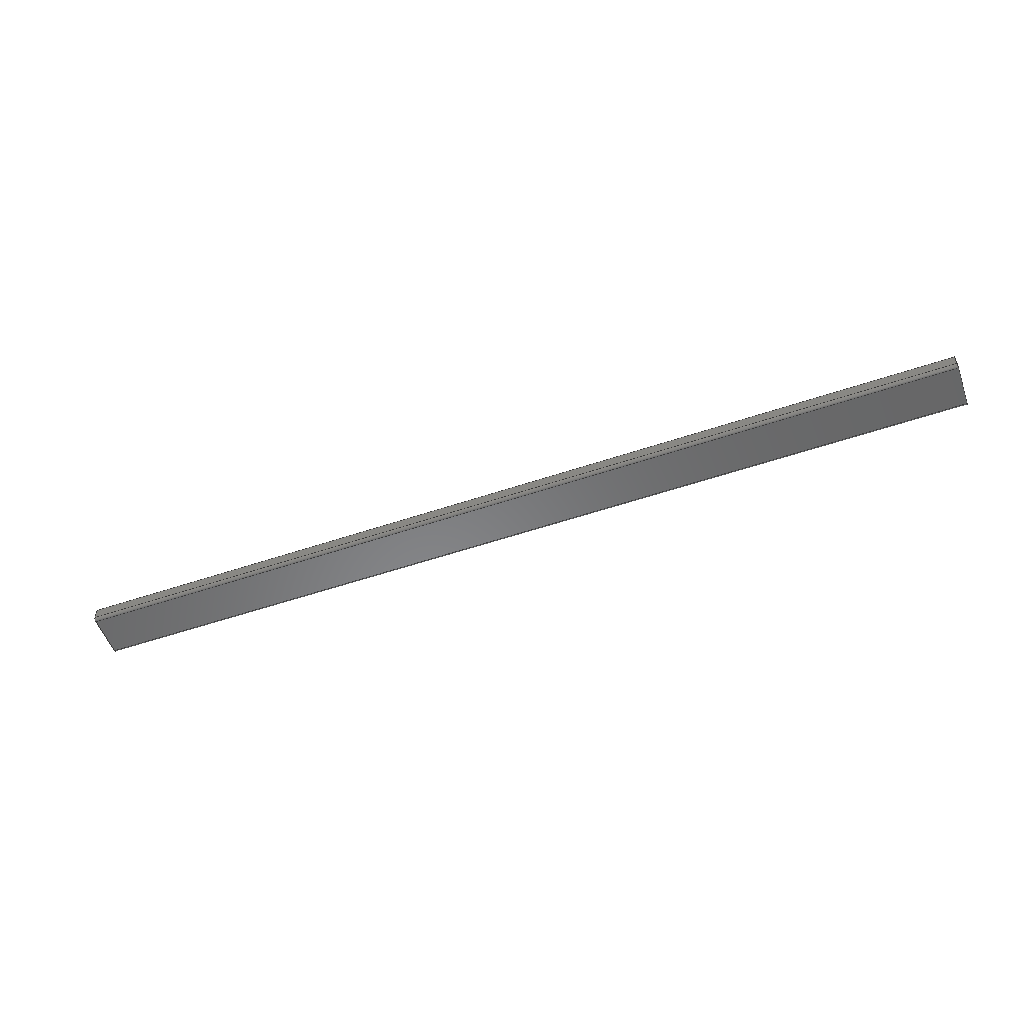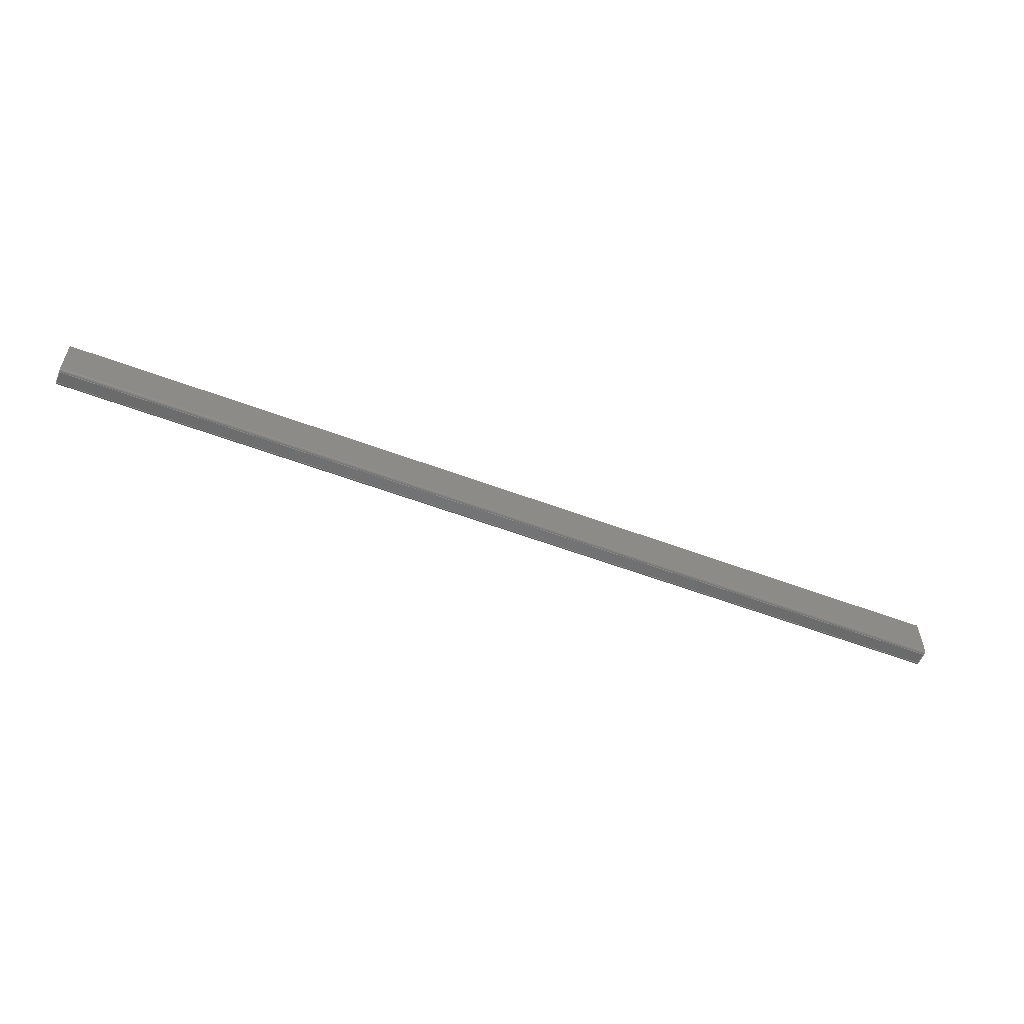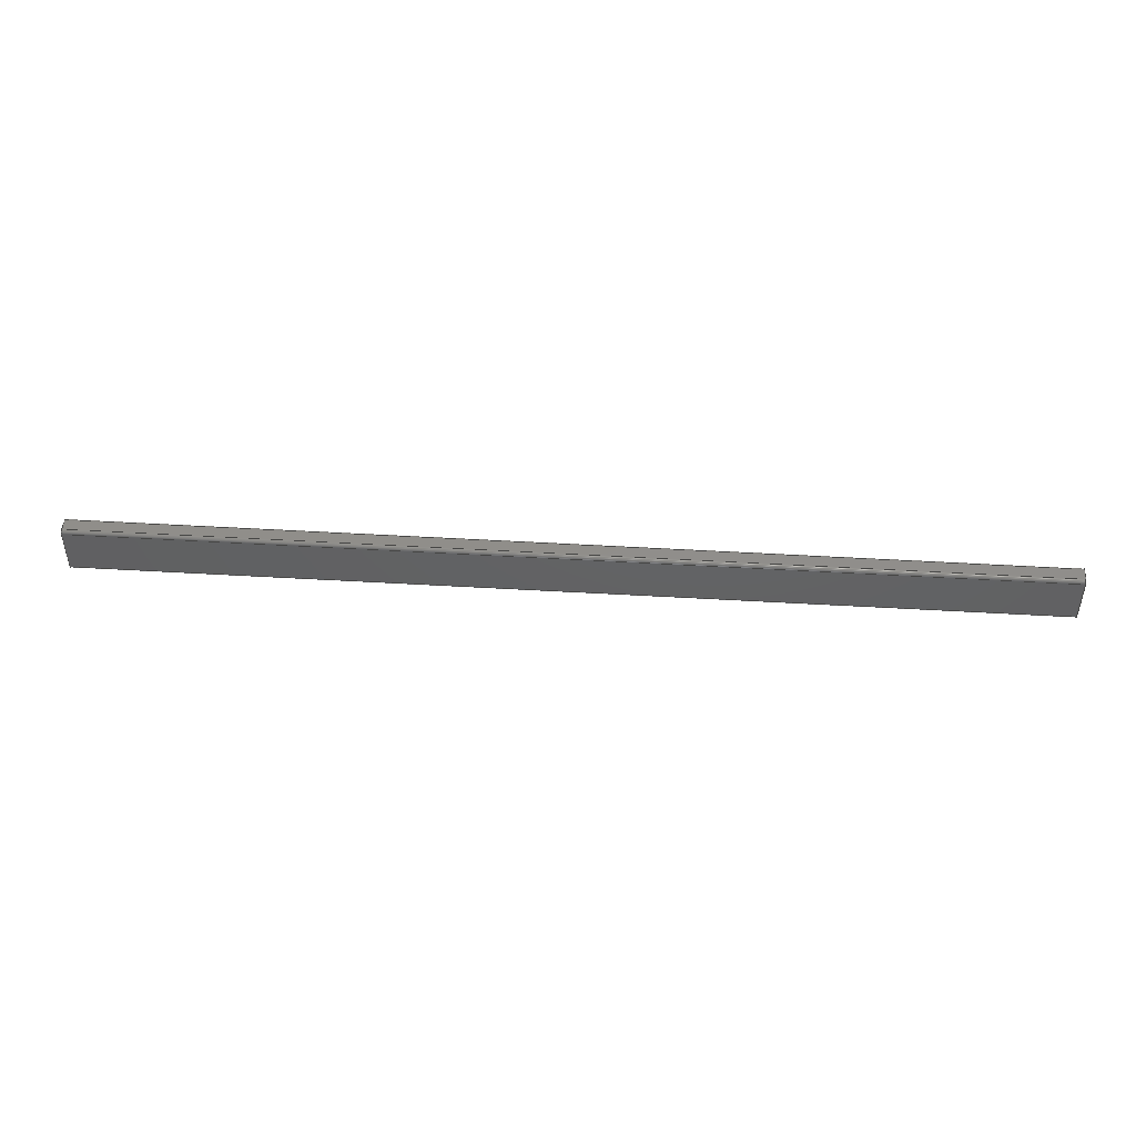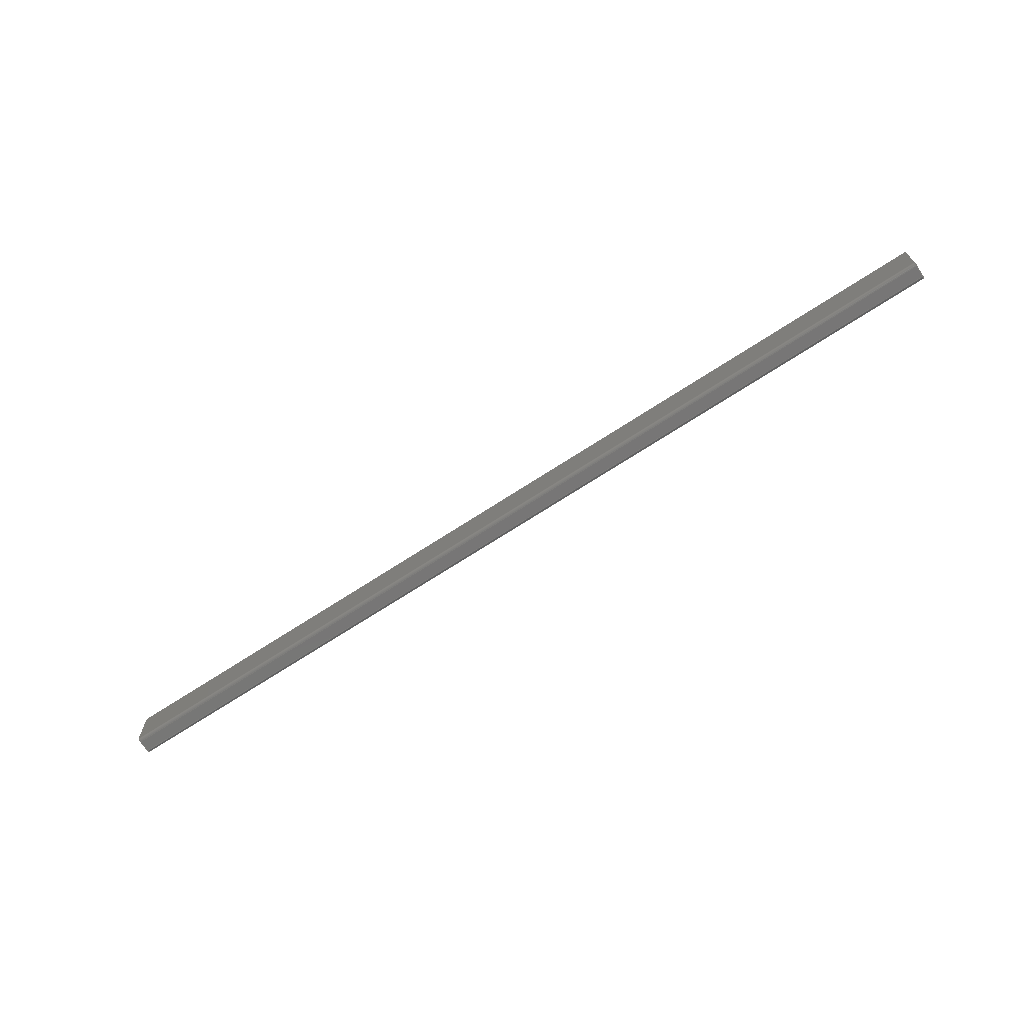
<metadata>
{"format":"step","ext":"step","renderer":"f3d","projection":"perspective","resolution":1024,"background":"white","views":[{"elev":-54.4,"azim":-160.2,"up":"+Z"},{"elev":-56.8,"azim":-21.4,"up":"+Y"},{"elev":46.2,"azim":-176.1,"up":"+Y"},{"elev":-69.1,"azim":33.3,"up":"+Y"}]}
</metadata>
<code>
ISO-10303-21;
DATA;
#1=MECHANICAL_DESIGN_GEOMETRIC_PRESENTATION_REPRESENTATION('',(#4),#314);
#2=SHAPE_REPRESENTATION_RELATIONSHIP('SRR','None',#321,#3);
#3=ADVANCED_BREP_SHAPE_REPRESENTATION('',(#5),#313);
#4=STYLED_ITEM('',(#330),#5);
#5=MANIFOLD_SOLID_BREP('Body1',#174);
#6=CYLINDRICAL_SURFACE('',#194,0.5);
#7=CYLINDRICAL_SURFACE('',#197,0.5);
#8=CYLINDRICAL_SURFACE('',#200,0.5);
#9=CYLINDRICAL_SURFACE('',#203,0.5);
#10=FACE_OUTER_BOUND('',#20,.T.);
#11=FACE_OUTER_BOUND('',#21,.T.);
#12=FACE_OUTER_BOUND('',#22,.T.);
#13=FACE_OUTER_BOUND('',#23,.T.);
#14=FACE_OUTER_BOUND('',#24,.T.);
#15=FACE_OUTER_BOUND('',#25,.T.);
#16=FACE_OUTER_BOUND('',#26,.T.);
#17=FACE_OUTER_BOUND('',#27,.T.);
#18=FACE_OUTER_BOUND('',#28,.T.);
#19=FACE_OUTER_BOUND('',#29,.T.);
#20=EDGE_LOOP('',(#110,#111,#112,#113,#114,#115,#116,#117));
#21=EDGE_LOOP('',(#118,#119,#120,#121));
#22=EDGE_LOOP('',(#122,#123,#124,#125));
#23=EDGE_LOOP('',(#126,#127,#128,#129));
#24=EDGE_LOOP('',(#130,#131,#132,#133));
#25=EDGE_LOOP('',(#134,#135,#136,#137));
#26=EDGE_LOOP('',(#138,#139,#140,#141));
#27=EDGE_LOOP('',(#142,#143,#144,#145));
#28=EDGE_LOOP('',(#146,#147,#148,#149));
#29=EDGE_LOOP('',(#150,#151,#152,#153,#154,#155,#156,#157));
#30=LINE('',#266,#46);
#31=LINE('',#270,#47);
#32=LINE('',#274,#48);
#33=LINE('',#277,#49);
#34=LINE('',#280,#50);
#35=LINE('',#282,#51);
#36=LINE('',#283,#52);
#37=LINE('',#287,#53);
#38=LINE('',#290,#54);
#39=LINE('',#291,#55);
#40=LINE('',#295,#56);
#41=LINE('',#298,#57);
#42=LINE('',#299,#58);
#43=LINE('',#303,#59);
#44=LINE('',#306,#60);
#45=LINE('',#307,#61);
#46=VECTOR('',#212,1);
#47=VECTOR('',#215,1);
#48=VECTOR('',#218,1);
#49=VECTOR('',#221,1);
#50=VECTOR('',#224,1);
#51=VECTOR('',#225,1);
#52=VECTOR('',#226,1);
#53=VECTOR('',#231,1);
#54=VECTOR('',#234,1);
#55=VECTOR('',#235,1);
#56=VECTOR('',#240,1);
#57=VECTOR('',#243,1);
#58=VECTOR('',#244,1);
#59=VECTOR('',#249,1);
#60=VECTOR('',#252,1);
#61=VECTOR('',#253,1);
#62=CIRCLE('',#189,0.5);
#63=CIRCLE('',#190,0.5);
#64=CIRCLE('',#191,0.5);
#65=CIRCLE('',#192,0.5);
#66=CIRCLE('',#195,0.5);
#67=CIRCLE('',#198,0.5);
#68=CIRCLE('',#201,0.5);
#69=CIRCLE('',#204,0.5);
#70=VERTEX_POINT('',#262);
#71=VERTEX_POINT('',#263);
#72=VERTEX_POINT('',#265);
#73=VERTEX_POINT('',#267);
#74=VERTEX_POINT('',#269);
#75=VERTEX_POINT('',#271);
#76=VERTEX_POINT('',#273);
#77=VERTEX_POINT('',#275);
#78=VERTEX_POINT('',#279);
#79=VERTEX_POINT('',#281);
#80=VERTEX_POINT('',#285);
#81=VERTEX_POINT('',#289);
#82=VERTEX_POINT('',#293);
#83=VERTEX_POINT('',#297);
#84=VERTEX_POINT('',#301);
#85=VERTEX_POINT('',#305);
#86=EDGE_CURVE('',#70,#71,#62,.T.);
#87=EDGE_CURVE('',#71,#72,#30,.T.);
#88=EDGE_CURVE('',#72,#73,#63,.T.);
#89=EDGE_CURVE('',#73,#74,#31,.T.);
#90=EDGE_CURVE('',#74,#75,#64,.T.);
#91=EDGE_CURVE('',#75,#76,#32,.T.);
#92=EDGE_CURVE('',#76,#77,#65,.T.);
#93=EDGE_CURVE('',#77,#70,#33,.T.);
#94=EDGE_CURVE('',#78,#71,#34,.T.);
#95=EDGE_CURVE('',#79,#78,#35,.T.);
#96=EDGE_CURVE('',#72,#79,#36,.T.);
#97=EDGE_CURVE('',#80,#79,#66,.T.);
#98=EDGE_CURVE('',#73,#80,#37,.T.);
#99=EDGE_CURVE('',#81,#80,#38,.T.);
#100=EDGE_CURVE('',#74,#81,#39,.T.);
#101=EDGE_CURVE('',#82,#81,#67,.T.);
#102=EDGE_CURVE('',#75,#82,#40,.T.);
#103=EDGE_CURVE('',#83,#82,#41,.T.);
#104=EDGE_CURVE('',#76,#83,#42,.T.);
#105=EDGE_CURVE('',#84,#83,#68,.T.);
#106=EDGE_CURVE('',#77,#84,#43,.T.);
#107=EDGE_CURVE('',#85,#84,#44,.T.);
#108=EDGE_CURVE('',#70,#85,#45,.T.);
#109=EDGE_CURVE('',#78,#85,#69,.T.);
#110=ORIENTED_EDGE('',*,*,#86,.T.);
#111=ORIENTED_EDGE('',*,*,#87,.T.);
#112=ORIENTED_EDGE('',*,*,#88,.T.);
#113=ORIENTED_EDGE('',*,*,#89,.T.);
#114=ORIENTED_EDGE('',*,*,#90,.T.);
#115=ORIENTED_EDGE('',*,*,#91,.T.);
#116=ORIENTED_EDGE('',*,*,#92,.T.);
#117=ORIENTED_EDGE('',*,*,#93,.T.);
#118=ORIENTED_EDGE('',*,*,#94,.F.);
#119=ORIENTED_EDGE('',*,*,#95,.F.);
#120=ORIENTED_EDGE('',*,*,#96,.F.);
#121=ORIENTED_EDGE('',*,*,#87,.F.);
#122=ORIENTED_EDGE('',*,*,#96,.T.);
#123=ORIENTED_EDGE('',*,*,#97,.F.);
#124=ORIENTED_EDGE('',*,*,#98,.F.);
#125=ORIENTED_EDGE('',*,*,#88,.F.);
#126=ORIENTED_EDGE('',*,*,#98,.T.);
#127=ORIENTED_EDGE('',*,*,#99,.F.);
#128=ORIENTED_EDGE('',*,*,#100,.F.);
#129=ORIENTED_EDGE('',*,*,#89,.F.);
#130=ORIENTED_EDGE('',*,*,#100,.T.);
#131=ORIENTED_EDGE('',*,*,#101,.F.);
#132=ORIENTED_EDGE('',*,*,#102,.F.);
#133=ORIENTED_EDGE('',*,*,#90,.F.);
#134=ORIENTED_EDGE('',*,*,#102,.T.);
#135=ORIENTED_EDGE('',*,*,#103,.F.);
#136=ORIENTED_EDGE('',*,*,#104,.F.);
#137=ORIENTED_EDGE('',*,*,#91,.F.);
#138=ORIENTED_EDGE('',*,*,#104,.T.);
#139=ORIENTED_EDGE('',*,*,#105,.F.);
#140=ORIENTED_EDGE('',*,*,#106,.F.);
#141=ORIENTED_EDGE('',*,*,#92,.F.);
#142=ORIENTED_EDGE('',*,*,#106,.T.);
#143=ORIENTED_EDGE('',*,*,#107,.F.);
#144=ORIENTED_EDGE('',*,*,#108,.F.);
#145=ORIENTED_EDGE('',*,*,#93,.F.);
#146=ORIENTED_EDGE('',*,*,#108,.T.);
#147=ORIENTED_EDGE('',*,*,#109,.F.);
#148=ORIENTED_EDGE('',*,*,#94,.T.);
#149=ORIENTED_EDGE('',*,*,#86,.F.);
#150=ORIENTED_EDGE('',*,*,#109,.T.);
#151=ORIENTED_EDGE('',*,*,#107,.T.);
#152=ORIENTED_EDGE('',*,*,#105,.T.);
#153=ORIENTED_EDGE('',*,*,#103,.T.);
#154=ORIENTED_EDGE('',*,*,#101,.T.);
#155=ORIENTED_EDGE('',*,*,#99,.T.);
#156=ORIENTED_EDGE('',*,*,#97,.T.);
#157=ORIENTED_EDGE('',*,*,#95,.T.);
#158=PLANE('',#188);
#159=PLANE('',#193);
#160=PLANE('',#196);
#161=PLANE('',#199);
#162=PLANE('',#202);
#163=PLANE('',#205);
#164=ADVANCED_FACE('',(#10),#158,.F.);
#165=ADVANCED_FACE('',(#11),#159,.T.);
#166=ADVANCED_FACE('',(#12),#6,.T.);
#167=ADVANCED_FACE('',(#13),#160,.T.);
#168=ADVANCED_FACE('',(#14),#7,.T.);
#169=ADVANCED_FACE('',(#15),#161,.T.);
#170=ADVANCED_FACE('',(#16),#8,.T.);
#171=ADVANCED_FACE('',(#17),#162,.T.);
#172=ADVANCED_FACE('',(#18),#9,.T.);
#173=ADVANCED_FACE('',(#19),#163,.T.);
#174=CLOSED_SHELL('',(#164,#165,#166,#167,#168,#169,#170,#171,#172,#173));
#175=DERIVED_UNIT_ELEMENT(#177,1);
#176=DERIVED_UNIT_ELEMENT(#316,3);
#177=(
MASS_UNIT()
NAMED_UNIT(*)
SI_UNIT(.KILO.,.GRAM.)
);
#178=DERIVED_UNIT((#175,#176));
#179=MEASURE_REPRESENTATION_ITEM('density measure',
POSITIVE_RATIO_MEASURE(7850),#178);
#180=PROPERTY_DEFINITION_REPRESENTATION(#185,#182);
#181=PROPERTY_DEFINITION_REPRESENTATION(#186,#183);
#182=REPRESENTATION('material name',(#184),#313);
#183=REPRESENTATION('density',(#179),#313);
#184=DESCRIPTIVE_REPRESENTATION_ITEM('Steel','Steel');
#185=PROPERTY_DEFINITION('material property','material name',#323);
#186=PROPERTY_DEFINITION('material property','density of part',#323);
#187=AXIS2_PLACEMENT_3D('placement',#260,#206,#207);
#188=AXIS2_PLACEMENT_3D('',#261,#208,#209);
#189=AXIS2_PLACEMENT_3D('',#264,#210,#211);
#190=AXIS2_PLACEMENT_3D('',#268,#213,#214);
#191=AXIS2_PLACEMENT_3D('',#272,#216,#217);
#192=AXIS2_PLACEMENT_3D('',#276,#219,#220);
#193=AXIS2_PLACEMENT_3D('',#278,#222,#223);
#194=AXIS2_PLACEMENT_3D('',#284,#227,#228);
#195=AXIS2_PLACEMENT_3D('',#286,#229,#230);
#196=AXIS2_PLACEMENT_3D('',#288,#232,#233);
#197=AXIS2_PLACEMENT_3D('',#292,#236,#237);
#198=AXIS2_PLACEMENT_3D('',#294,#238,#239);
#199=AXIS2_PLACEMENT_3D('',#296,#241,#242);
#200=AXIS2_PLACEMENT_3D('',#300,#245,#246);
#201=AXIS2_PLACEMENT_3D('',#302,#247,#248);
#202=AXIS2_PLACEMENT_3D('',#304,#250,#251);
#203=AXIS2_PLACEMENT_3D('',#308,#254,#255);
#204=AXIS2_PLACEMENT_3D('',#309,#256,#257);
#205=AXIS2_PLACEMENT_3D('',#310,#258,#259);
#206=DIRECTION('axis',(0,0,1));
#207=DIRECTION('refdir',(1,0,0));
#208=DIRECTION('center_axis',(1,0,0));
#209=DIRECTION('ref_axis',(0,0,-1));
#210=DIRECTION('center_axis',(-1,0,0));
#211=DIRECTION('ref_axis',(0,0,-1));
#212=DIRECTION('',(0,-1,1.269e-16));
#213=DIRECTION('center_axis',(-1,0,0));
#214=DIRECTION('ref_axis',(0,-1,8.882e-16));
#215=DIRECTION('',(0,4.441e-16,1));
#216=DIRECTION('center_axis',(-1,0,0));
#217=DIRECTION('ref_axis',(0,0,1));
#218=DIRECTION('',(0,1,-2.22e-16));
#219=DIRECTION('center_axis',(-1,0,0));
#220=DIRECTION('ref_axis',(0,1,-1.332e-15));
#221=DIRECTION('',(0,-2.22e-16,-1));
#222=DIRECTION('center_axis',(0,-1.269e-16,-1));
#223=DIRECTION('ref_axis',(0,1,-1.269e-16));
#224=DIRECTION('',(-1,0,0));
#225=DIRECTION('',(0,1,-1.269e-16));
#226=DIRECTION('',(1,0,0));
#227=DIRECTION('center_axis',(1,0,0));
#228=DIRECTION('ref_axis',(0,-1,8.882e-16));
#229=DIRECTION('center_axis',(1,0,0));
#230=DIRECTION('ref_axis',(0,-1,8.882e-16));
#231=DIRECTION('',(1,0,0));
#232=DIRECTION('center_axis',(0,-1,4.441e-16));
#233=DIRECTION('ref_axis',(0,-4.441e-16,-1));
#234=DIRECTION('',(0,-4.441e-16,-1));
#235=DIRECTION('',(1,0,0));
#236=DIRECTION('center_axis',(1,0,0));
#237=DIRECTION('ref_axis',(0,0,1));
#238=DIRECTION('center_axis',(1,0,0));
#239=DIRECTION('ref_axis',(0,0,1));
#240=DIRECTION('',(1,0,0));
#241=DIRECTION('center_axis',(0,2.22e-16,1));
#242=DIRECTION('ref_axis',(0,-1,2.22e-16));
#243=DIRECTION('',(0,-1,2.22e-16));
#244=DIRECTION('',(1,0,0));
#245=DIRECTION('center_axis',(1,0,0));
#246=DIRECTION('ref_axis',(0,1,-1.332e-15));
#247=DIRECTION('center_axis',(1,0,0));
#248=DIRECTION('ref_axis',(0,1,-1.332e-15));
#249=DIRECTION('',(1,0,0));
#250=DIRECTION('center_axis',(0,1,-2.22e-16));
#251=DIRECTION('ref_axis',(0,2.22e-16,1));
#252=DIRECTION('',(0,2.22e-16,1));
#253=DIRECTION('',(1,0,0));
#254=DIRECTION('center_axis',(1,0,0));
#255=DIRECTION('ref_axis',(0,0,-1));
#256=DIRECTION('center_axis',(1,0,0));
#257=DIRECTION('ref_axis',(0,0,-1));
#258=DIRECTION('center_axis',(1,0,0));
#259=DIRECTION('ref_axis',(0,0,-1));
#260=CARTESIAN_POINT('',(0,0,0));
#261=CARTESIAN_POINT('Origin',(-76.2,-8.882e-16,-2.22e-16));
#262=CARTESIAN_POINT('',(-76.2,4,-1));
#263=CARTESIAN_POINT('',(-76.2,3.5,-1.5));
#264=CARTESIAN_POINT('Origin',(-76.2,3.5,-1));
#265=CARTESIAN_POINT('',(-76.2,-3.5,-1.5));
#266=CARTESIAN_POINT('',(-76.2,-3.5,-1.5));
#267=CARTESIAN_POINT('',(-76.2,-4,-1));
#268=CARTESIAN_POINT('Origin',(-76.2,-3.5,-1));
#269=CARTESIAN_POINT('',(-76.2,-4,1));
#270=CARTESIAN_POINT('',(-76.2,-4,1));
#271=CARTESIAN_POINT('',(-76.2,-3.5,1.5));
#272=CARTESIAN_POINT('Origin',(-76.2,-3.5,1));
#273=CARTESIAN_POINT('',(-76.2,3.5,1.5));
#274=CARTESIAN_POINT('',(-76.2,3.5,1.5));
#275=CARTESIAN_POINT('',(-76.2,4,1));
#276=CARTESIAN_POINT('Origin',(-76.2,3.5,1));
#277=CARTESIAN_POINT('',(-76.2,4,-1));
#278=CARTESIAN_POINT('Origin',(0,-3.5,-1.5));
#279=CARTESIAN_POINT('',(76.2,3.5,-1.5));
#280=CARTESIAN_POINT('',(0,3.5,-1.5));
#281=CARTESIAN_POINT('',(76.2,-3.5,-1.5));
#282=CARTESIAN_POINT('',(76.2,-3.5,-1.5));
#283=CARTESIAN_POINT('',(0,-3.5,-1.5));
#284=CARTESIAN_POINT('Origin',(0,-3.5,-1));
#285=CARTESIAN_POINT('',(76.2,-4,-1));
#286=CARTESIAN_POINT('Origin',(76.2,-3.5,-1));
#287=CARTESIAN_POINT('',(0,-4,-1));
#288=CARTESIAN_POINT('Origin',(0,-4,1));
#289=CARTESIAN_POINT('',(76.2,-4,1));
#290=CARTESIAN_POINT('',(76.2,-4,1));
#291=CARTESIAN_POINT('',(0,-4,1));
#292=CARTESIAN_POINT('Origin',(0,-3.5,1));
#293=CARTESIAN_POINT('',(76.2,-3.5,1.5));
#294=CARTESIAN_POINT('Origin',(76.2,-3.5,1));
#295=CARTESIAN_POINT('',(0,-3.5,1.5));
#296=CARTESIAN_POINT('Origin',(0,3.5,1.5));
#297=CARTESIAN_POINT('',(76.2,3.5,1.5));
#298=CARTESIAN_POINT('',(76.2,3.5,1.5));
#299=CARTESIAN_POINT('',(0,3.5,1.5));
#300=CARTESIAN_POINT('Origin',(0,3.5,1));
#301=CARTESIAN_POINT('',(76.2,4,1));
#302=CARTESIAN_POINT('Origin',(76.2,3.5,1));
#303=CARTESIAN_POINT('',(0,4,1));
#304=CARTESIAN_POINT('Origin',(0,4,-1));
#305=CARTESIAN_POINT('',(76.2,4,-1));
#306=CARTESIAN_POINT('',(76.2,4,-1));
#307=CARTESIAN_POINT('',(0,4,-1));
#308=CARTESIAN_POINT('Origin',(0,3.5,-1));
#309=CARTESIAN_POINT('Origin',(76.2,3.5,-1));
#310=CARTESIAN_POINT('Origin',(76.2,-8.882e-16,-2.22e-16));
#311=UNCERTAINTY_MEASURE_WITH_UNIT(LENGTH_MEASURE(0.001),#315,
'DISTANCE_ACCURACY_VALUE',
'Maximum model space distance between geometric entities at asserted c
onnectivities');
#312=UNCERTAINTY_MEASURE_WITH_UNIT(LENGTH_MEASURE(0.001),#315,
'DISTANCE_ACCURACY_VALUE',
'Maximum model space distance between geometric entities at asserted c
onnectivities');
#313=(
GEOMETRIC_REPRESENTATION_CONTEXT(3)
GLOBAL_UNCERTAINTY_ASSIGNED_CONTEXT((#311))
GLOBAL_UNIT_ASSIGNED_CONTEXT((#315,#317,#318))
REPRESENTATION_CONTEXT('','3D')
);
#314=(
GEOMETRIC_REPRESENTATION_CONTEXT(3)
GLOBAL_UNCERTAINTY_ASSIGNED_CONTEXT((#312))
GLOBAL_UNIT_ASSIGNED_CONTEXT((#315,#317,#318))
REPRESENTATION_CONTEXT('','3D')
);
#315=(
LENGTH_UNIT()
NAMED_UNIT(*)
SI_UNIT(.CENTI.,.METRE.)
);
#316=(
LENGTH_UNIT()
NAMED_UNIT(*)
SI_UNIT($,.METRE.)
);
#317=(
NAMED_UNIT(*)
PLANE_ANGLE_UNIT()
SI_UNIT($,.RADIAN.)
);
#318=(
NAMED_UNIT(*)
SI_UNIT($,.STERADIAN.)
SOLID_ANGLE_UNIT()
);
#319=SHAPE_DEFINITION_REPRESENTATION(#320,#321);
#320=PRODUCT_DEFINITION_SHAPE('',$,#323);
#321=SHAPE_REPRESENTATION('',(#187),#313);
#322=PRODUCT_DEFINITION_CONTEXT('part definition',#327,'design');
#323=PRODUCT_DEFINITION('Bottom Front/Back Frame',
'Bottom Front/Back Frame',#324,#322);
#324=PRODUCT_DEFINITION_FORMATION('',$,#329);
#325=PRODUCT_RELATED_PRODUCT_CATEGORY('Bottom Front/Back Frame',
'Bottom Front/Back Frame',(#329));
#326=APPLICATION_PROTOCOL_DEFINITION('international standard',
'automotive_design',2009,#327);
#327=APPLICATION_CONTEXT(
'Core Data for Automotive Mechanical Design Process');
#328=PRODUCT_CONTEXT('part definition',#327,'mechanical');
#329=PRODUCT('Bottom Front/Back Frame','Bottom Front/Back Frame',$,(#328));
#330=PRESENTATION_STYLE_ASSIGNMENT((#331));
#331=SURFACE_STYLE_USAGE(.BOTH.,#332);
#332=SURFACE_SIDE_STYLE('',(#333));
#333=SURFACE_STYLE_FILL_AREA(#334);
#334=FILL_AREA_STYLE('Steel - Satin',(#335));
#335=FILL_AREA_STYLE_COLOUR('Steel - Satin',#336);
#336=COLOUR_RGB('Steel - Satin',0.6275,0.6275,0.6275);
ENDSEC;
END-ISO-10303-21;

</code>
